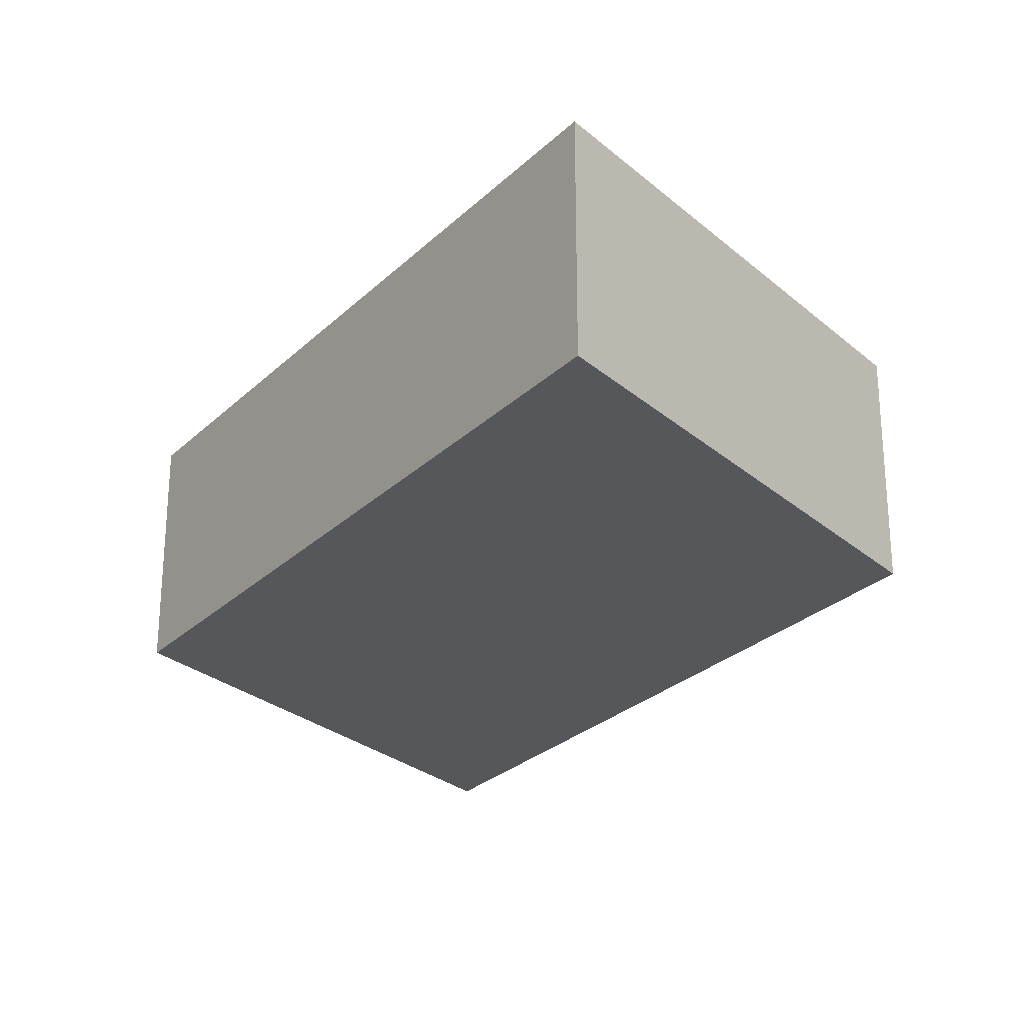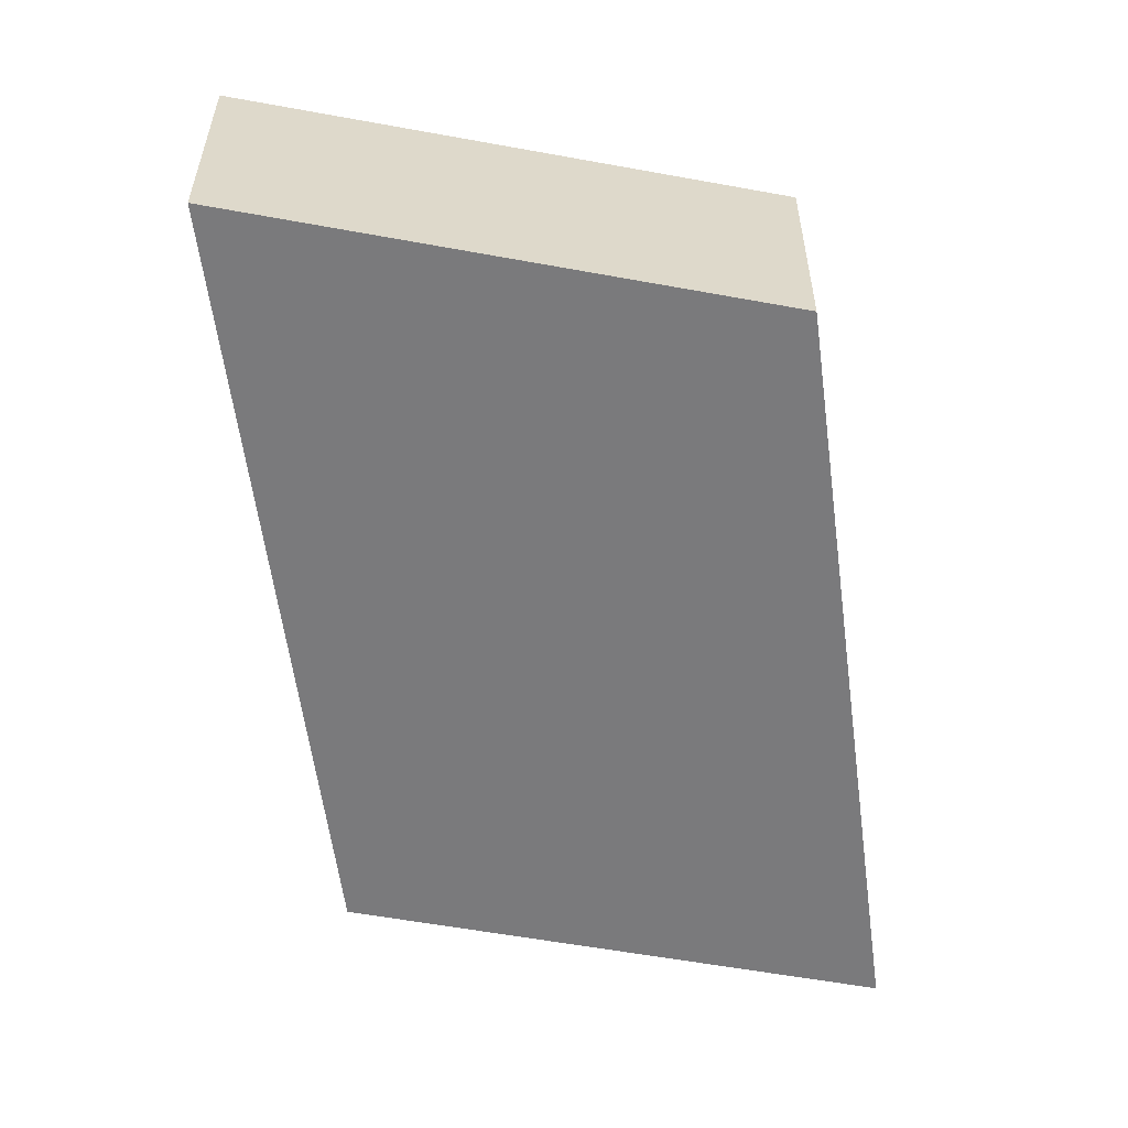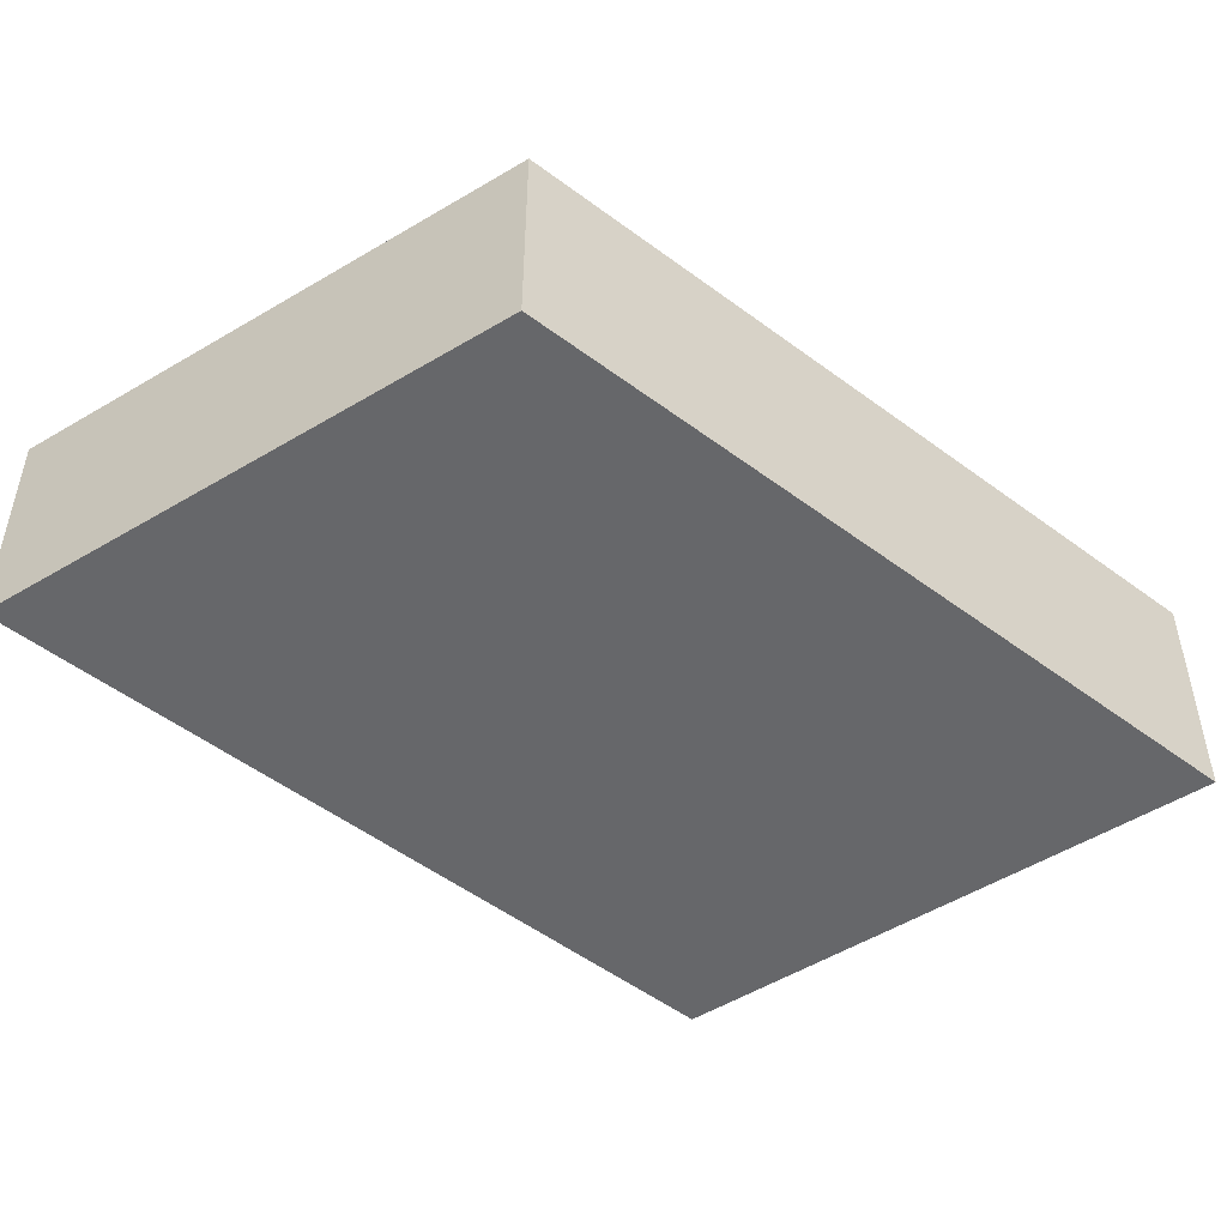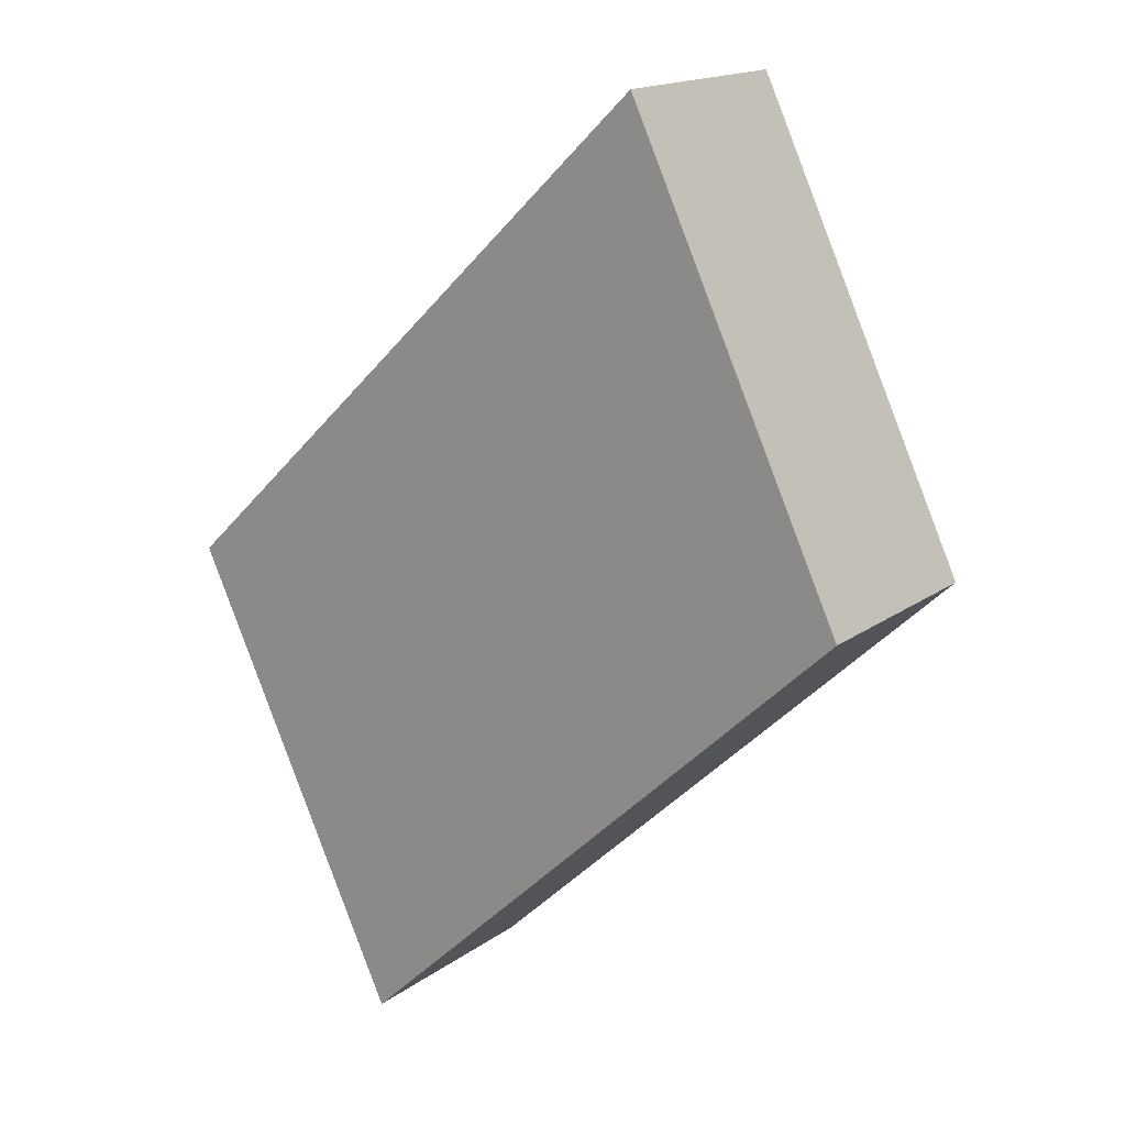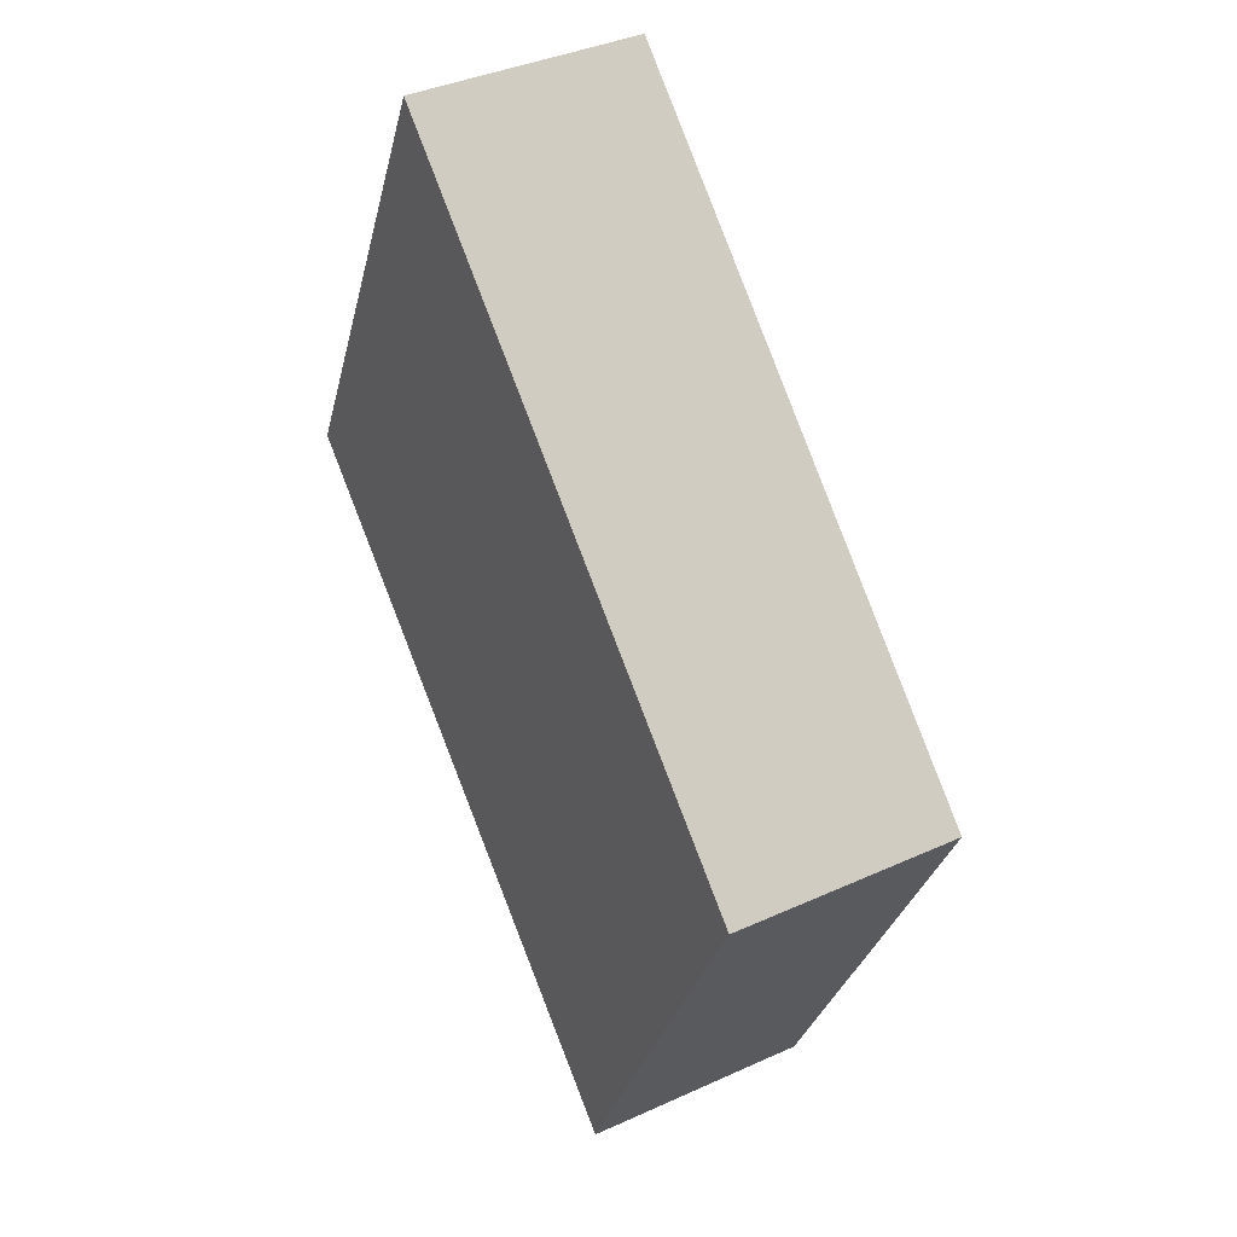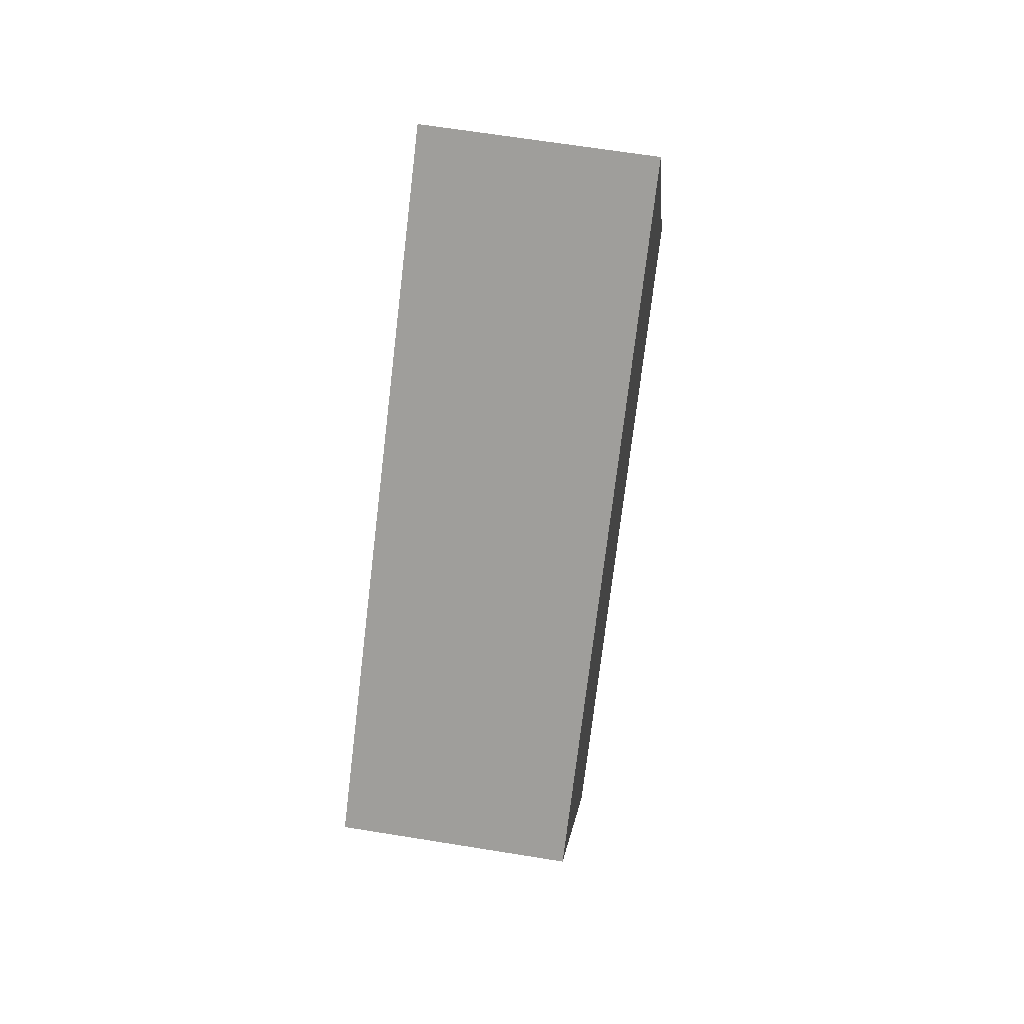
<metadata>
{"format":"obj","ext":"obj","renderer":"f3d","projection":"perspective","resolution":1024,"background":"white","views":[{"elev":-26.7,"azim":-168.4,"up":"+Y"},{"elev":-58.2,"azim":53.8,"up":"+Y"},{"elev":-52.2,"azim":97.5,"up":"+Y"},{"elev":16.8,"azim":35.5,"up":"+Z"},{"elev":38.2,"azim":-120.0,"up":"+Z"},{"elev":64.6,"azim":-80.7,"up":"+Z"}]}
</metadata>
<code>
v  0 2.805 1.718e-16
v  9.21 2.805 0.488
v  2.723 2.805 -5.687
v  6.49 2.805 6.208
v  2.723 3.482e-16 -5.687
v  0 0 0
v  6.49 -3.801e-16 6.208
v  9.21 -2.988e-17 0.488
g defaultobject
f 1 2 3
f 2 1 4
f 5 1 3
f 1 5 6
f 6 4 1
f 4 6 7
f 7 2 4
f 2 7 8
f 8 3 2
f 3 8 5
f 8 6 5
f 6 8 7

</code>
